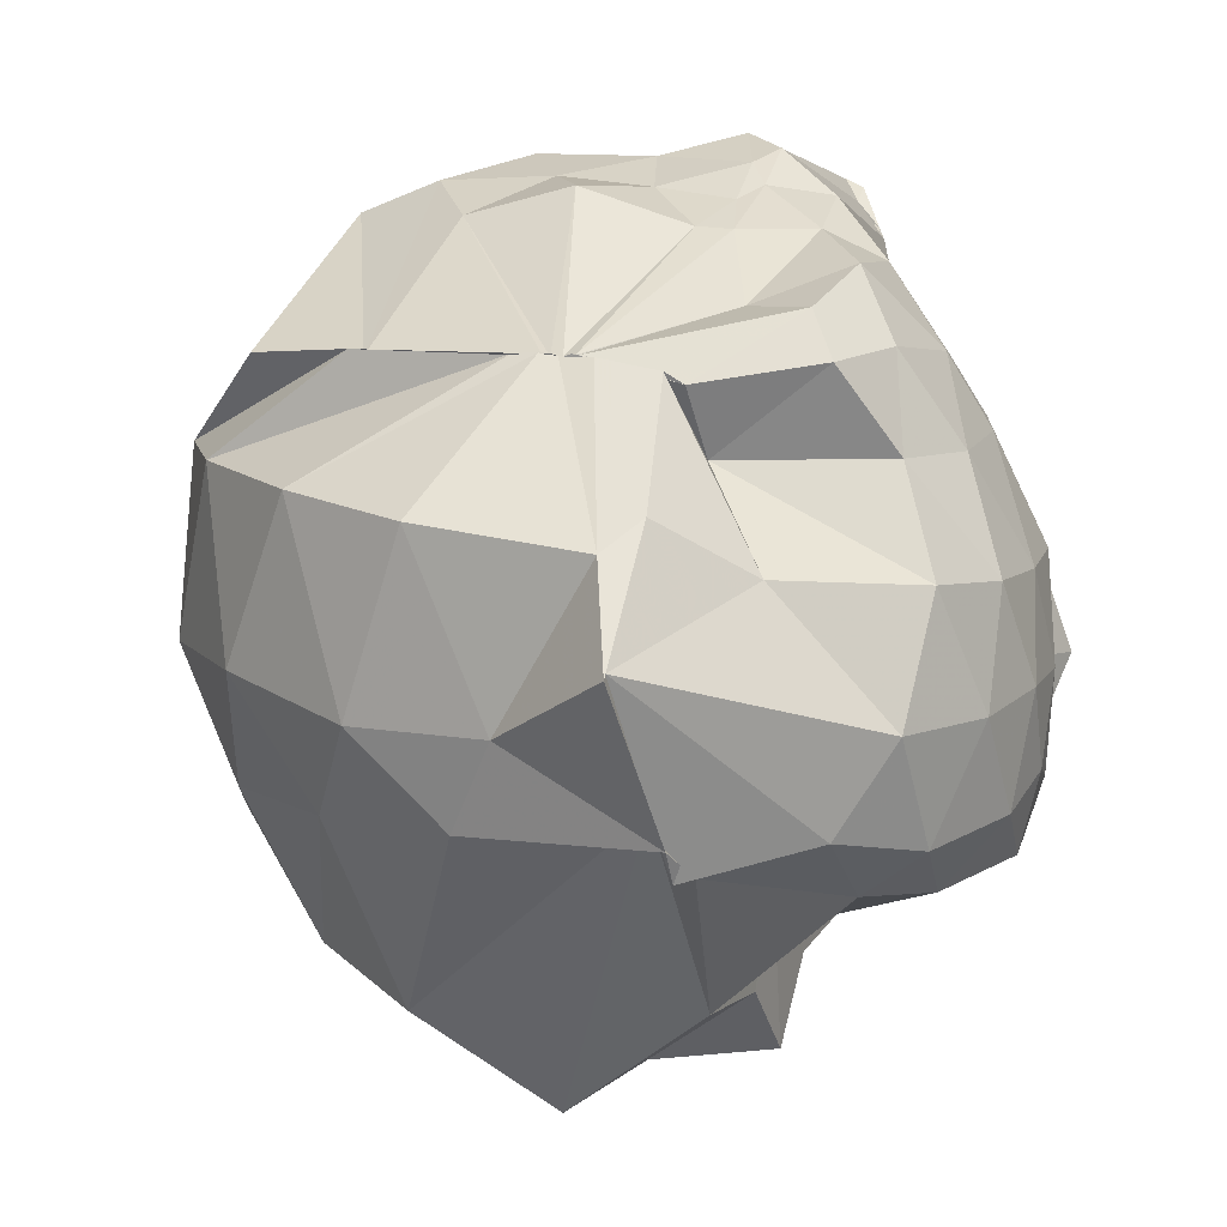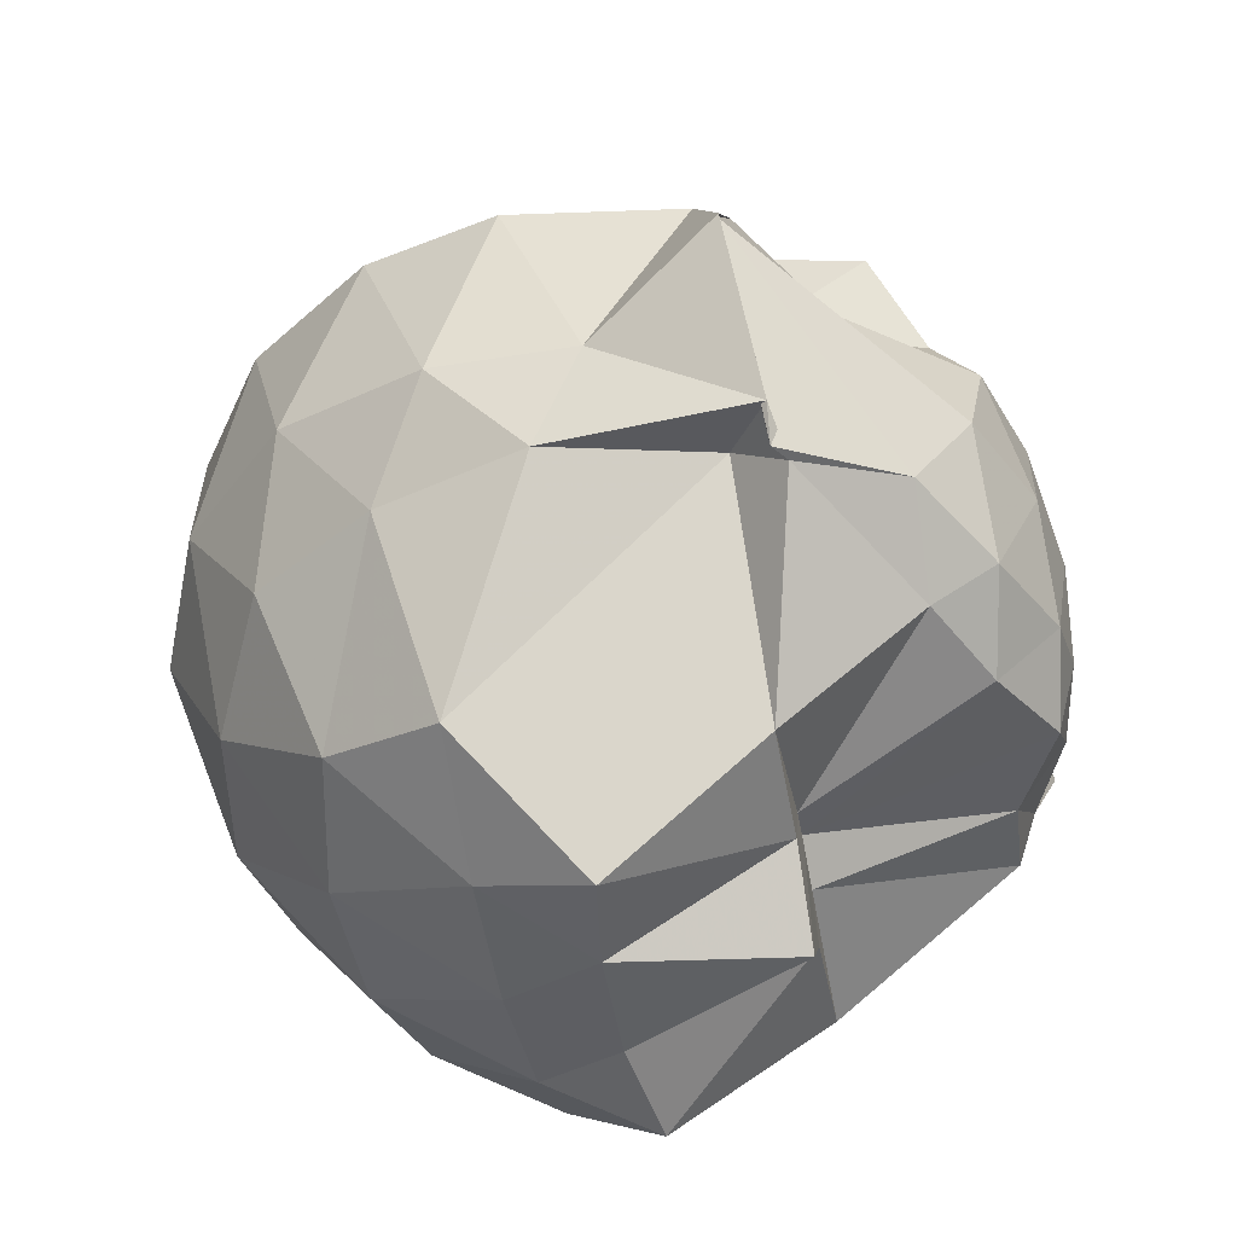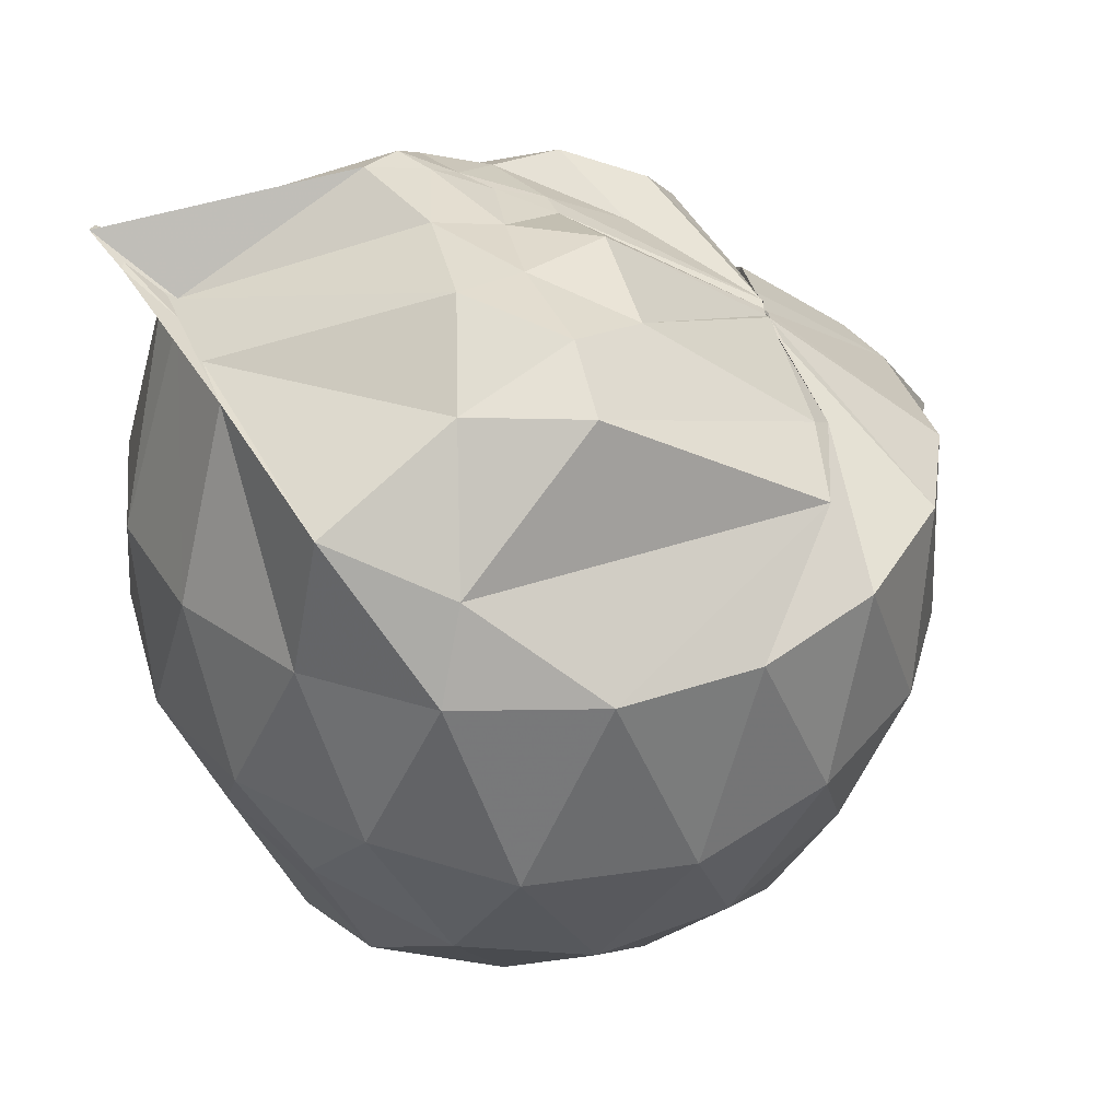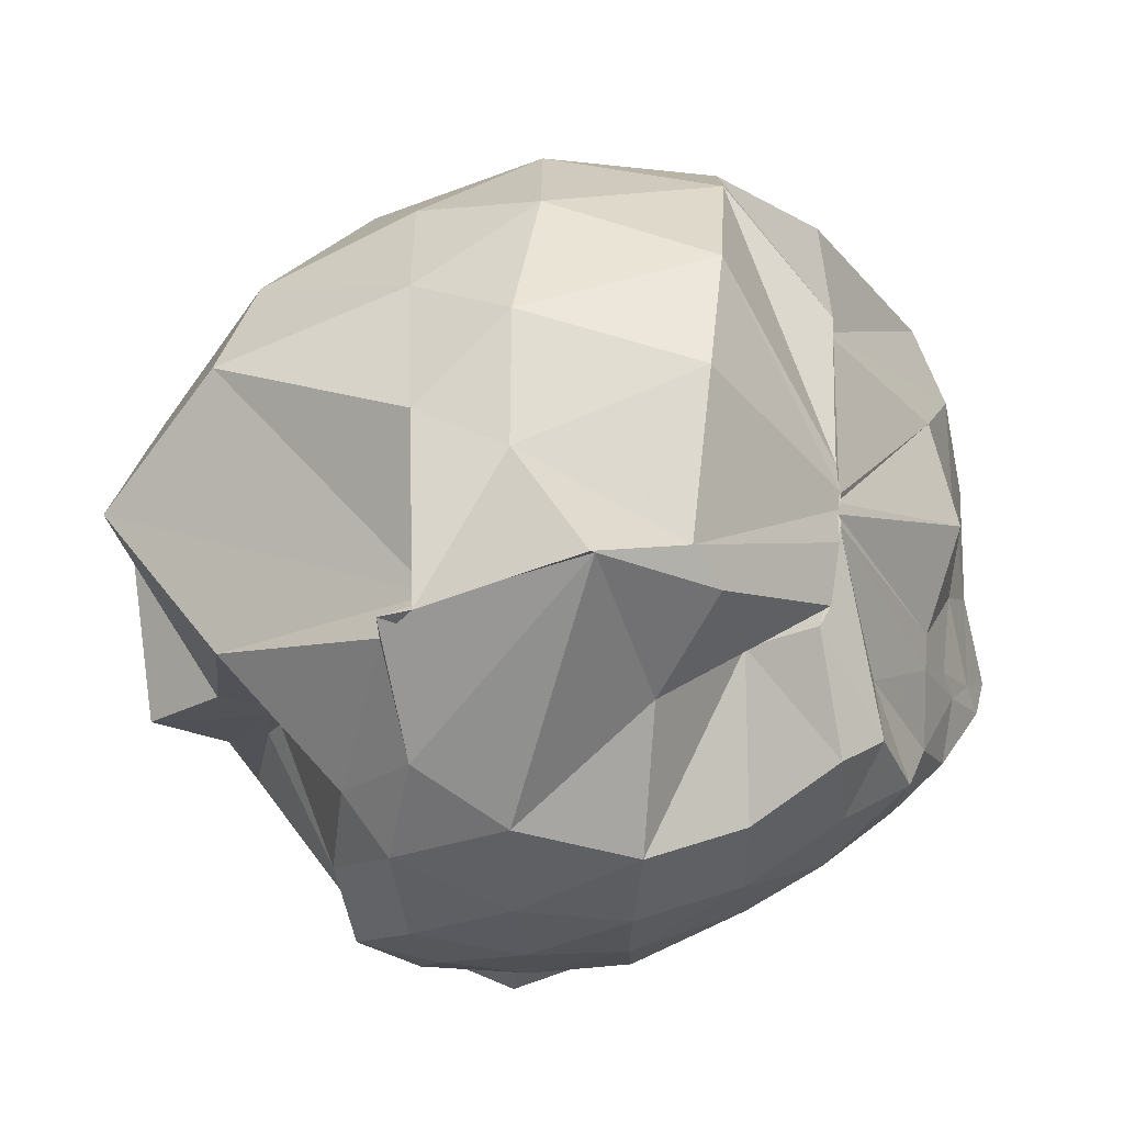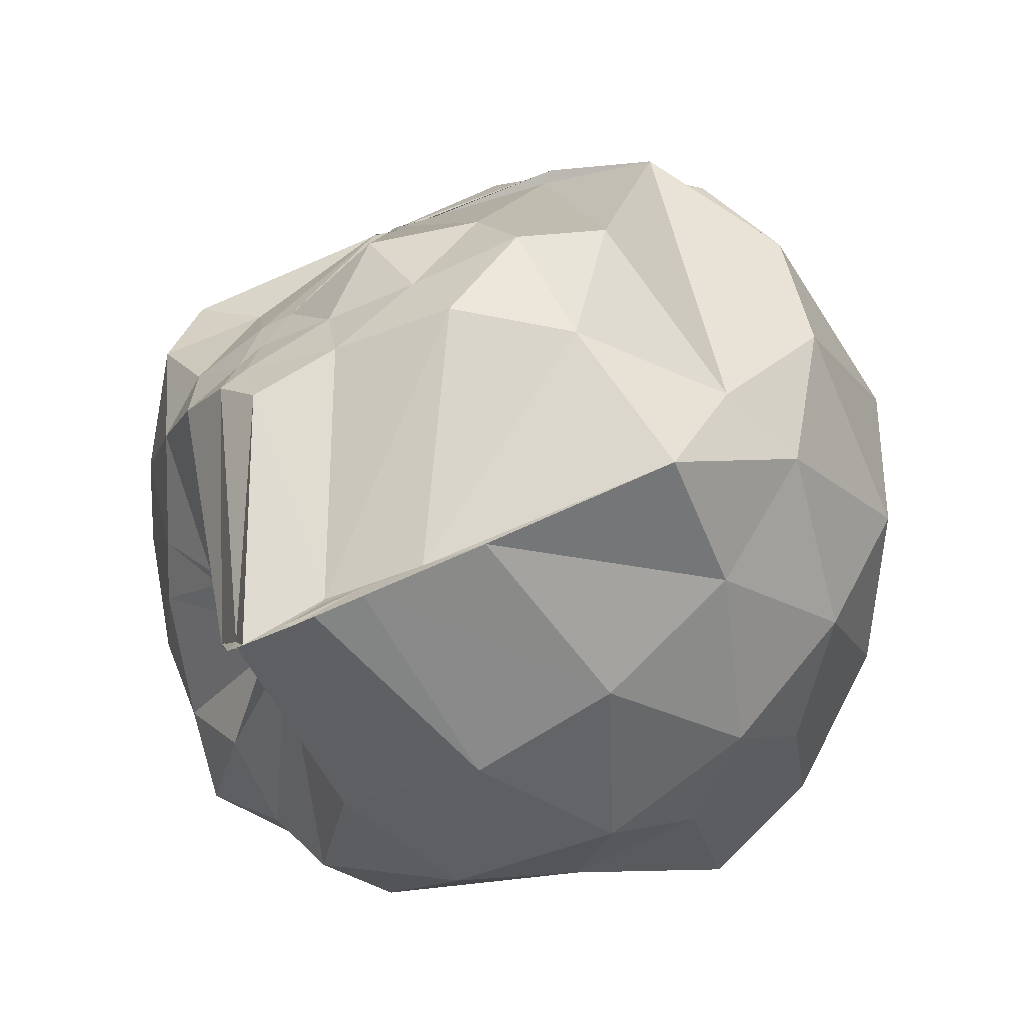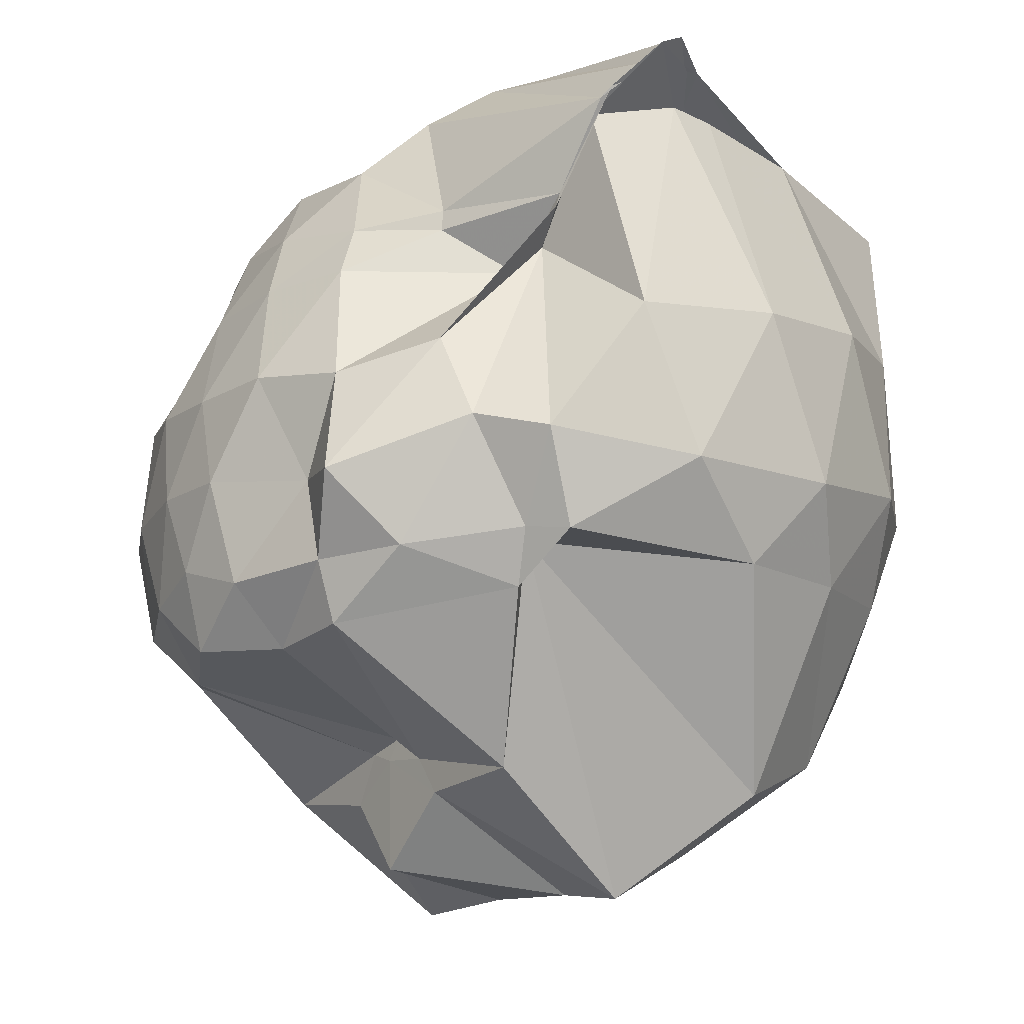
<metadata>
{"format":"obj","ext":"obj","renderer":"f3d","projection":"perspective","resolution":1024,"background":"white","views":[{"elev":9.4,"azim":-158.8,"up":"+Z"},{"elev":-44.2,"azim":-170.0,"up":"+Z"},{"elev":38.8,"azim":78.8,"up":"+Z"},{"elev":68.6,"azim":-90.2,"up":"+Y"},{"elev":-40.4,"azim":24.2,"up":"+Y"},{"elev":-13.0,"azim":-34.4,"up":"+Z"}]}
</metadata>
<code>
v -0.858 -0.1474 0.7811
v -1.008 -0.07094 -1.216
v 0.07195 -0.08303 0.74
v -0.2131 0.5018 0.4495
v -0.6388 0.5021 0.4656
v -0.657 0.5026 0.468
v -0.6626 0.4975 0.4617
v -0.6876 0.5023 0.4597
v -0.7611 0.4975 0.4598
v -0.9664 0.4961 0.4087
v -1.265 0.3988 0.4586
v -1.338 0.1736 0.4781
v -1.379 -0.09135 0.4492
v -1.319 -0.36 0.4136
v -1.16 -0.5376 0.3947
v -1.001 -0.8435 0.4376
v -0.9516 -1.002 0.686
v -0.8744 -1.114 0.7848
v -0.77 -1.069 0.7594
v -0.7224 -1.063 0.7506
v -0.4443 -0.9089 0.6556
v -0.01788 -0.3824 0.725
v 0.09092 0.4572 0.4447
v -0.1858 0.526 0.4654
v -0.5659 0.4994 0.4643
v -0.6305 0.4997 0.4688
v -0.6763 0.5005 0.4619
v -0.7591 0.5001 0.462
v -0.9182 0.5006 0.4366
v -0.9895 0.4151 0.2397
v -1.39 0.2866 0.2464
v -1.476 0.07637 0.2447
v -1.469 -0.1788 0.2643
v -1.392 -0.4189 0.2728
v -1.007 -0.6556 0.2732
v -1.004 -0.8332 0.4059
v -0.969 -0.9375 0.6261
v -0.7288 -0.9706 0.6887
v -0.5959 -0.9488 0.6825
v -0.2906 -0.8843 0.6412
v 0.1566 -0.7301 0.5633
v 0.2494 -0.4273 0.4189
v 0.3578 0.2451 0.2124
v 0.1547 0.5592 0.2087
v -0.1628 0.8061 0.1852
v -0.4959 0.9238 0.1466
v -0.9257 0.906 0.0976
v -0.9965 0.8101 0.1663
v -1.188 0.6257 0.02013
v -1.5 0.4069 -0.005436
v -1.583 0.1702 -0.02454
v -1.598 -0.06638 -0.0299
v -1.57 -0.3151 -0.018
v -1.483 -0.5573 -0.0465
v -1.302 -0.7558 0.02481
v -0.9982 -0.7606 0.3152
v -0.9257 -1.094 0.0976
v -0.542 -1.125 0.1272
v -0.182 -1.021 0.1564
v 0.1359 -0.7945 0.1807
v 0.3462 -0.4917 0.1957
v 0.4237 -0.1126 0.2044
v 0.3063 0.4305 -0.2332
v 0.02742 0.7216 -0.2357
v -0.3392 0.8943 -0.3009
v -0.6854 0.9026 -0.3048
v -1.002 1.063 -0.1298
v -0.9972 1.043 -0.1189
v -1.469 0.5446 -0.3075
v -1.589 0.2891 -0.3049
v -1.635 0.04951 -0.2772
v -1.625 -0.1752 -0.2714
v -1.498 -0.4525 -0.304
v -1.558 -0.6394 -0.3175
v -1.283 -0.872 -0.1905
v -1.158 -1.021 -0.2336
v -0.7904 -1.136 -0.2824
v -0.3638 -1.105 -0.2877
v 0.006537 -0.9463 -0.2463
v 0.2805 -0.671 -0.2401
v 0.4358 -0.3344 -0.2972
v 0.4429 0.08703 -0.297
v 0.1019 0.5346 -0.5423
v -0.2022 0.7337 -0.5426
v -0.5657 0.8437 -0.5311
v -1.063 0.8728 -0.517
v -1.061 0.8206 -0.5991
v -1.338 0.6204 -0.5319
v -1.49 0.3921 -0.5869
v -1.604 0.1355 -0.5508
v -1.627 -0.05551 -0.4862
v -1.589 -0.2509 -0.5424
v -1.5 -0.5154 -0.5174
v -1.387 -0.7119 -0.4999
v -1.142 -0.893 -0.4575
v -1.079 -0.9909 -0.4702
v -0.5536 -1.043 -0.5073
v -0.2264 -0.9595 -0.5166
v 0.07075 -0.7846 -0.5139
v 0.2424 -0.4676 -0.6686
v 0.3005 -0.1234 -0.7109
v 0.2518 0.219 -0.6638
v -0.1305 -0.09587 0.8188
v -0.2734 0.09223 0.744
v -0.6573 0.4986 0.4595
v -0.6875 0.4985 0.4577
v -0.708 0.5021 0.4681
v -0.7227 0.501 0.465
v -1.188 0.3124 0.5678
v -1.227 0.08522 0.6522
v -1.208 -0.2092 0.642
v -1.155 -0.5362 0.4493
v -0.9703 -0.9814 0.6579
v -0.8755 -1.062 0.7494
v -0.8234 -1.128 0.8046
v -0.6912 -0.9415 0.6728
v -0.2799 -0.3362 0.8789
v -0.4062 -0.1571 0.8307
v -0.5417 0.06107 0.8148
v -0.6872 0.4983 0.4609
v -0.7182 0.5039 0.466
v -1.005 0.2172 0.5603
v -1.076 -0.1135 0.7175
v -1.053 -0.3001 0.7873
v -0.8919 -0.3765 0.8947
v -0.7752 -0.4732 0.9293
v -0.5886 -0.3442 0.8746
v -0.6515 -0.1577 0.8067
v -0.8096 0.0011 0.7234
v -0.8987 -0.01131 0.7179
v -0.9002 -0.2294 0.8119
v -0.8438 -0.3044 0.8631
v -0.04416 0.4077 -0.9287
v -0.3344 0.5677 -1.018
v -0.963 0.7067 -0.4791
v -1.092 0.7706 -0.5939
v -1.336 0.4045 -0.699
v -1.455 0.1842 -0.7305
v -1.576 -0.05276 -0.6886
v -1.463 -0.2809 -0.7022
v -1.453 -0.5122 -0.6713
v -1.12 -0.8305 -0.5938
v -1.076 -0.8 -0.4689
v -0.3451 -0.7746 -1.045
v -0.04835 -0.64 -0.9381
v 0.01491 -0.3059 -1.016
v 0.02013 0.06376 -1.008
v -0.337 0.2366 -1.177
v -0.6157 0.3353 -1.296
v -0.9987 0.4069 -0.9998
v -0.9982 0.02874 -0.901
v -0.9943 -0.08156 -0.8708
v -0.9991 -0.1941 -0.935
v -1.001 -0.591 -1
v -0.6152 -0.5342 -1.306
v -0.339 -0.464 -1.176
v -0.3298 -0.1175 -1.207
v -0.5763 0.05292 -1.268
v -1 0.09831 -1.031
v -1 -0.04916 -0.9257
v -1 -0.2722 -1.031
v -0.5705 -0.25 -1.276
f 3 23 4
f 4 23 24
f 4 24 5
f 5 24 25
f 5 25 6
f 6 25 26
f 6 26 7
f 7 26 27
f 7 27 8
f 8 27 28
f 8 28 9
f 9 28 29
f 9 29 10
f 10 29 30
f 10 30 11
f 11 30 31
f 11 31 12
f 12 31 32
f 12 32 13
f 13 32 33
f 13 33 14
f 14 33 34
f 14 34 15
f 15 34 35
f 15 35 16
f 16 35 36
f 16 36 17
f 17 36 37
f 17 37 18
f 18 37 38
f 18 38 19
f 19 38 39
f 19 39 20
f 20 39 40
f 20 40 21
f 21 40 41
f 21 41 22
f 22 41 42
f 22 42 3
f 3 42 23
f 23 43 24
f 24 43 44
f 24 44 25
f 25 44 45
f 25 45 26
f 26 45 46
f 26 46 27
f 27 46 47
f 27 47 28
f 28 47 48
f 28 48 29
f 29 48 49
f 29 49 30
f 30 49 50
f 30 50 31
f 31 50 51
f 31 51 32
f 32 51 52
f 32 52 33
f 33 52 53
f 33 53 34
f 34 53 54
f 34 54 35
f 35 54 55
f 35 55 36
f 36 55 56
f 36 56 37
f 37 56 57
f 37 57 38
f 38 57 58
f 38 58 39
f 39 58 59
f 39 59 40
f 40 59 60
f 40 60 41
f 41 60 61
f 41 61 42
f 42 61 62
f 42 62 23
f 23 62 43
f 43 63 44
f 44 63 64
f 44 64 45
f 45 64 65
f 45 65 46
f 46 65 66
f 46 66 47
f 47 66 67
f 47 67 48
f 48 67 68
f 48 68 49
f 49 68 69
f 49 69 50
f 50 69 70
f 50 70 51
f 51 70 71
f 51 71 52
f 52 71 72
f 52 72 53
f 53 72 73
f 53 73 54
f 54 73 74
f 54 74 55
f 55 74 75
f 55 75 56
f 56 75 76
f 56 76 57
f 57 76 77
f 57 77 58
f 58 77 78
f 58 78 59
f 59 78 79
f 59 79 60
f 60 79 80
f 60 80 61
f 61 80 81
f 61 81 62
f 62 81 82
f 62 82 43
f 43 82 63
f 63 83 64
f 64 83 84
f 64 84 65
f 65 84 85
f 65 85 66
f 66 85 86
f 66 86 67
f 67 86 87
f 67 87 68
f 68 87 88
f 68 88 69
f 69 88 89
f 69 89 70
f 70 89 90
f 70 90 71
f 71 90 91
f 71 91 72
f 72 91 92
f 72 92 73
f 73 92 93
f 73 93 74
f 74 93 94
f 74 94 75
f 75 94 95
f 75 95 76
f 76 95 96
f 76 96 77
f 77 96 97
f 77 97 78
f 78 97 98
f 78 98 79
f 79 98 99
f 79 99 80
f 80 99 100
f 80 100 81
f 81 100 101
f 81 101 82
f 82 101 102
f 82 102 63
f 63 102 83
f 103 104 118
f 104 119 118
f 104 105 119
f 105 120 119
f 105 106 120
f 106 107 120
f 107 121 120
f 107 108 121
f 108 122 121
f 108 109 122
f 109 110 122
f 110 123 122
f 110 111 123
f 111 124 123
f 111 112 124
f 112 113 124
f 113 125 124
f 113 114 125
f 114 126 125
f 114 115 126
f 115 116 126
f 116 127 126
f 116 117 127
f 117 118 127
f 117 103 118
f 118 119 128
f 119 129 128
f 119 120 129
f 120 121 129
f 121 130 129
f 121 122 130
f 122 123 130
f 123 131 130
f 123 124 131
f 124 125 131
f 125 132 131
f 125 126 132
f 126 127 132
f 127 128 132
f 127 118 128
f 133 148 134
f 134 148 149
f 134 149 135
f 135 149 150
f 135 150 136
f 136 150 137
f 137 150 151
f 137 151 138
f 138 151 152
f 138 152 139
f 139 152 140
f 140 152 153
f 140 153 141
f 141 153 154
f 141 154 142
f 142 154 143
f 143 154 155
f 143 155 144
f 144 155 156
f 144 156 145
f 145 156 146
f 146 156 157
f 146 157 147
f 147 157 148
f 147 148 133
f 148 158 149
f 149 158 159
f 149 159 150
f 150 159 151
f 151 159 160
f 151 160 152
f 152 160 153
f 153 160 161
f 153 161 154
f 154 161 155
f 155 161 162
f 155 162 156
f 156 162 157
f 157 162 158
f 157 158 148
f 3 4 103
f 103 4 104
f 4 5 104
f 104 5 105
f 5 6 105
f 105 6 106
f 6 7 106
f 7 8 106
f 106 8 107
f 8 9 107
f 107 9 108
f 9 10 108
f 108 10 109
f 10 11 109
f 11 12 109
f 109 12 110
f 12 13 110
f 110 13 111
f 13 14 111
f 111 14 112
f 14 15 112
f 15 16 112
f 112 16 113
f 16 17 113
f 113 17 114
f 17 18 114
f 114 18 115
f 18 19 115
f 19 20 115
f 115 20 116
f 20 21 116
f 116 21 117
f 21 22 117
f 117 22 103
f 22 3 103
f 83 133 84
f 84 133 134
f 84 134 85
f 85 134 135
f 85 135 86
f 86 135 136
f 86 136 87
f 87 136 88
f 88 136 137
f 88 137 89
f 89 137 138
f 89 138 90
f 90 138 139
f 90 139 91
f 91 139 92
f 92 139 140
f 92 140 93
f 93 140 141
f 93 141 94
f 94 141 142
f 94 142 95
f 95 142 96
f 96 142 143
f 96 143 97
f 97 143 144
f 97 144 98
f 98 144 145
f 98 145 99
f 99 145 100
f 100 145 146
f 100 146 101
f 101 146 147
f 101 147 102
f 102 147 133
f 102 133 83
f 128 129 1
f 129 130 1
f 130 131 1
f 131 132 1
f 132 128 1
f 159 158 2
f 160 159 2
f 161 160 2
f 162 161 2
f 158 162 2

</code>
